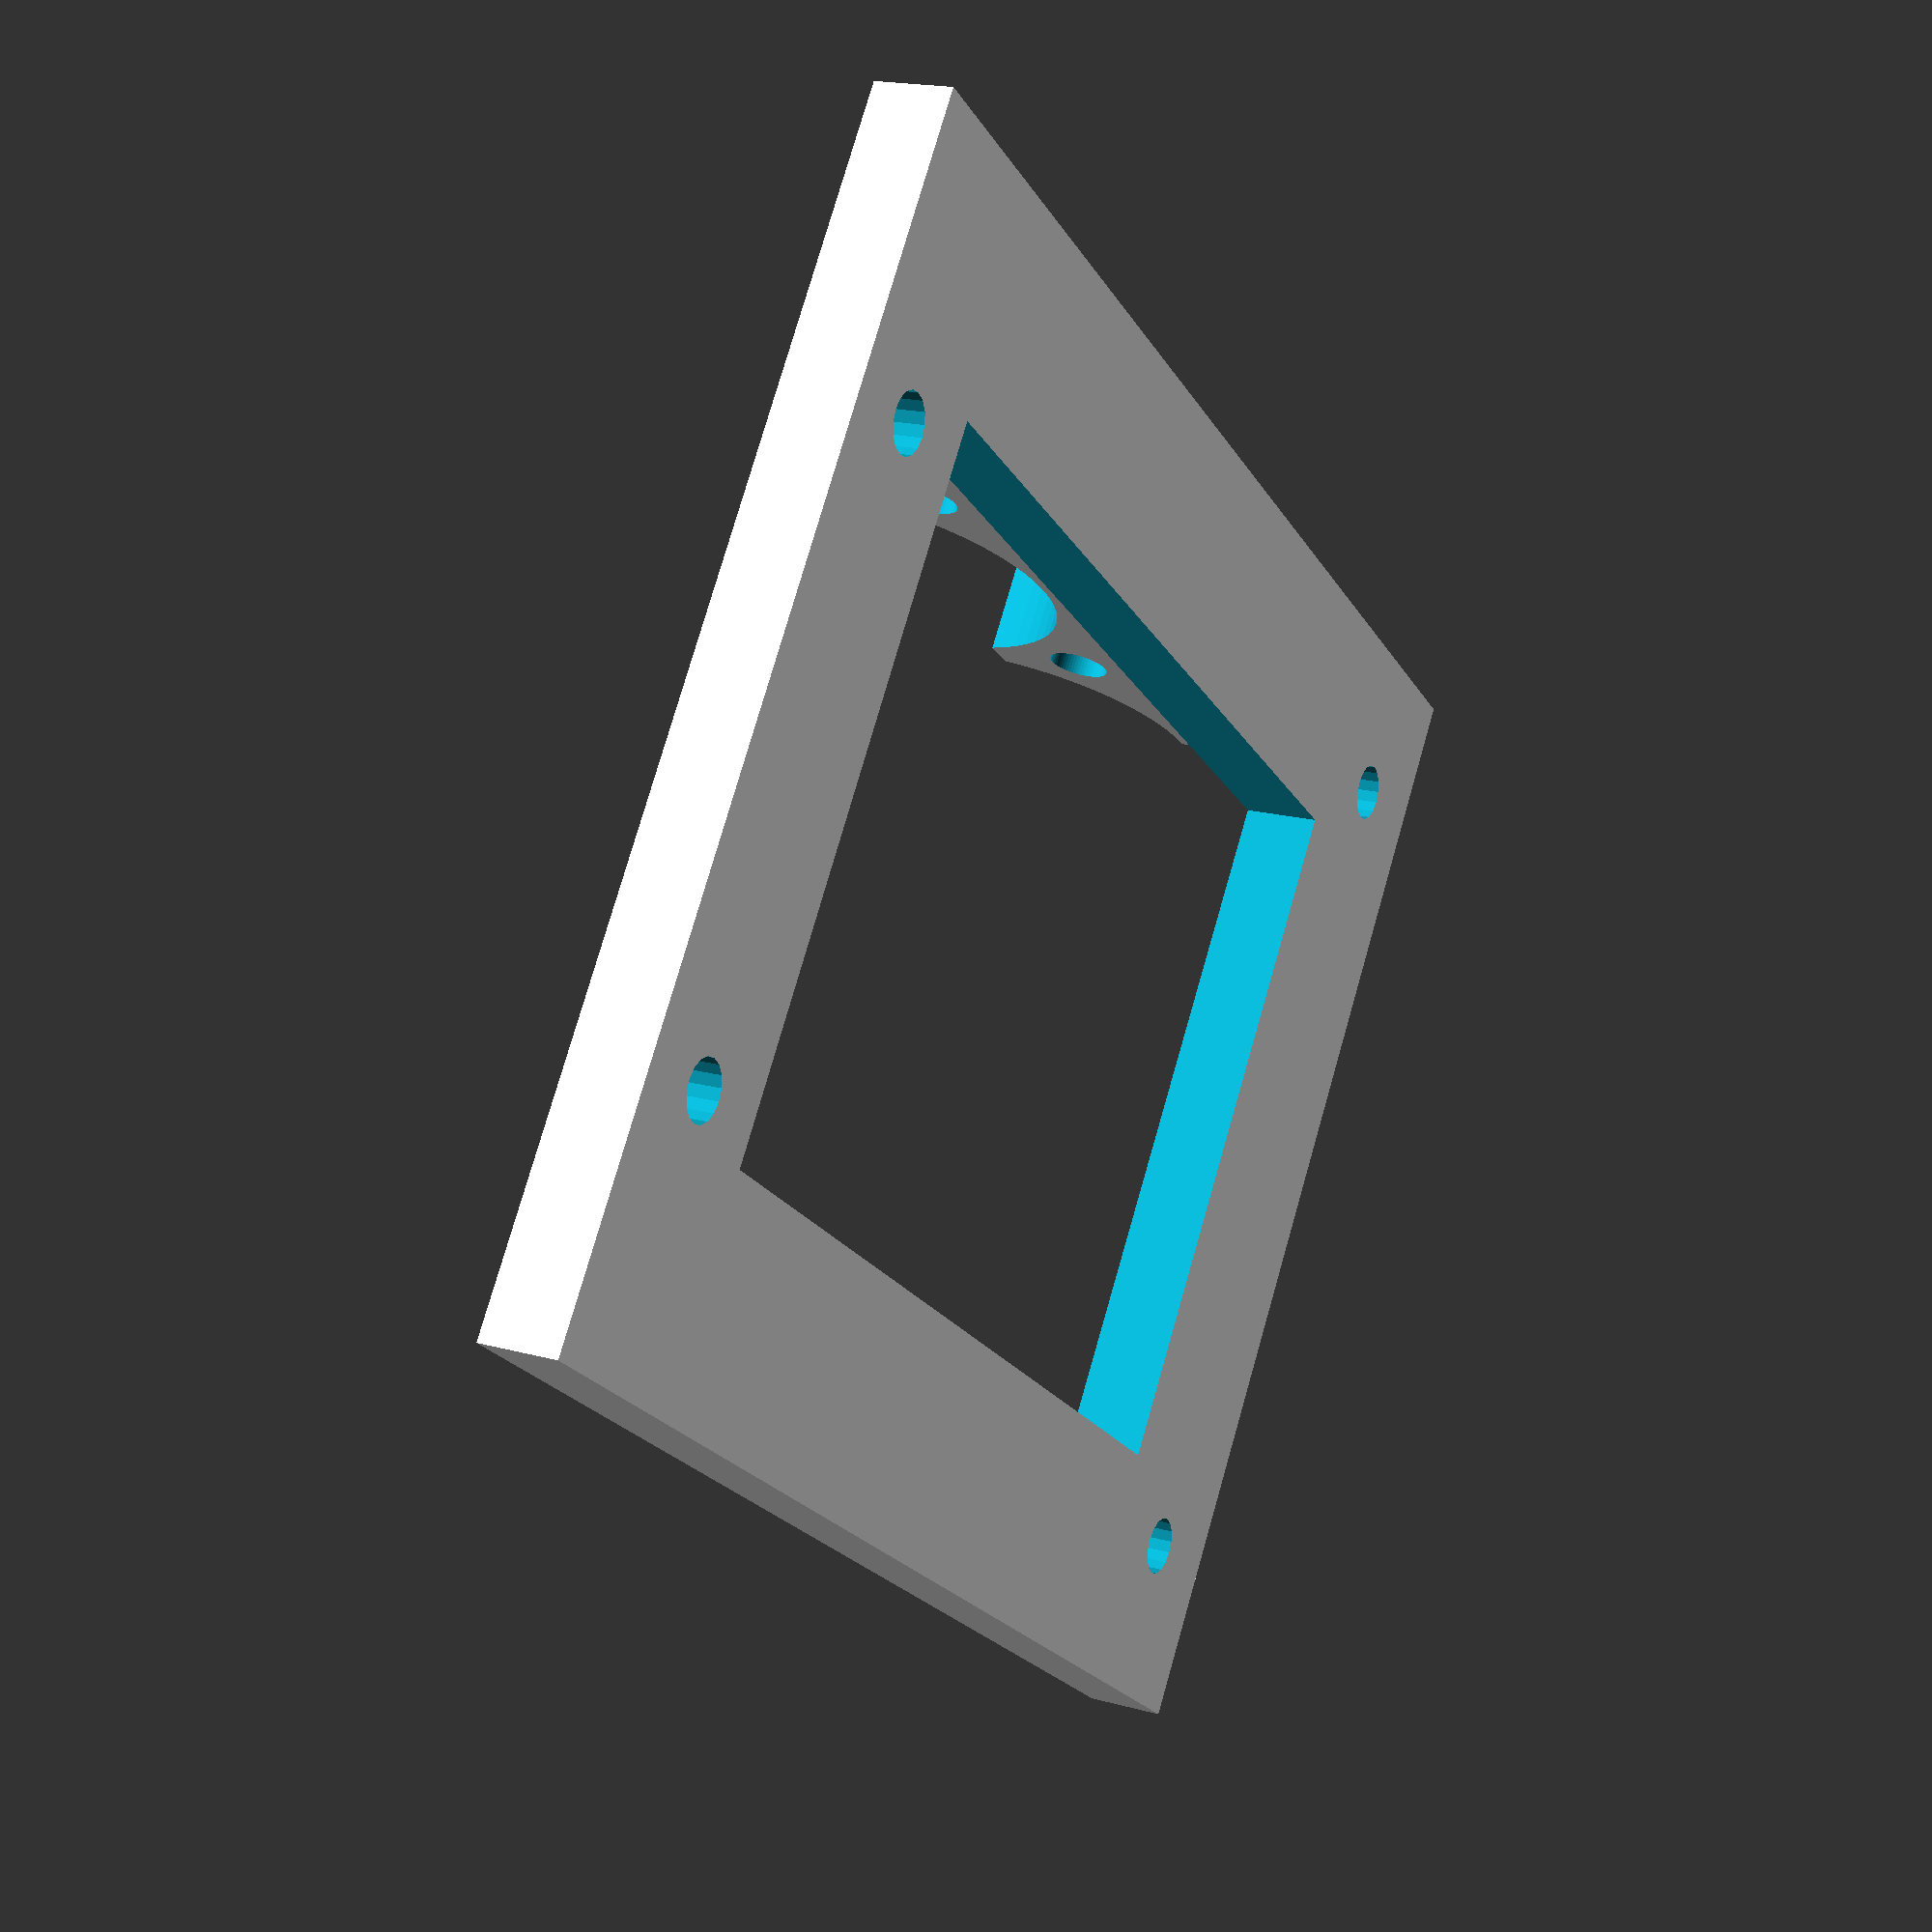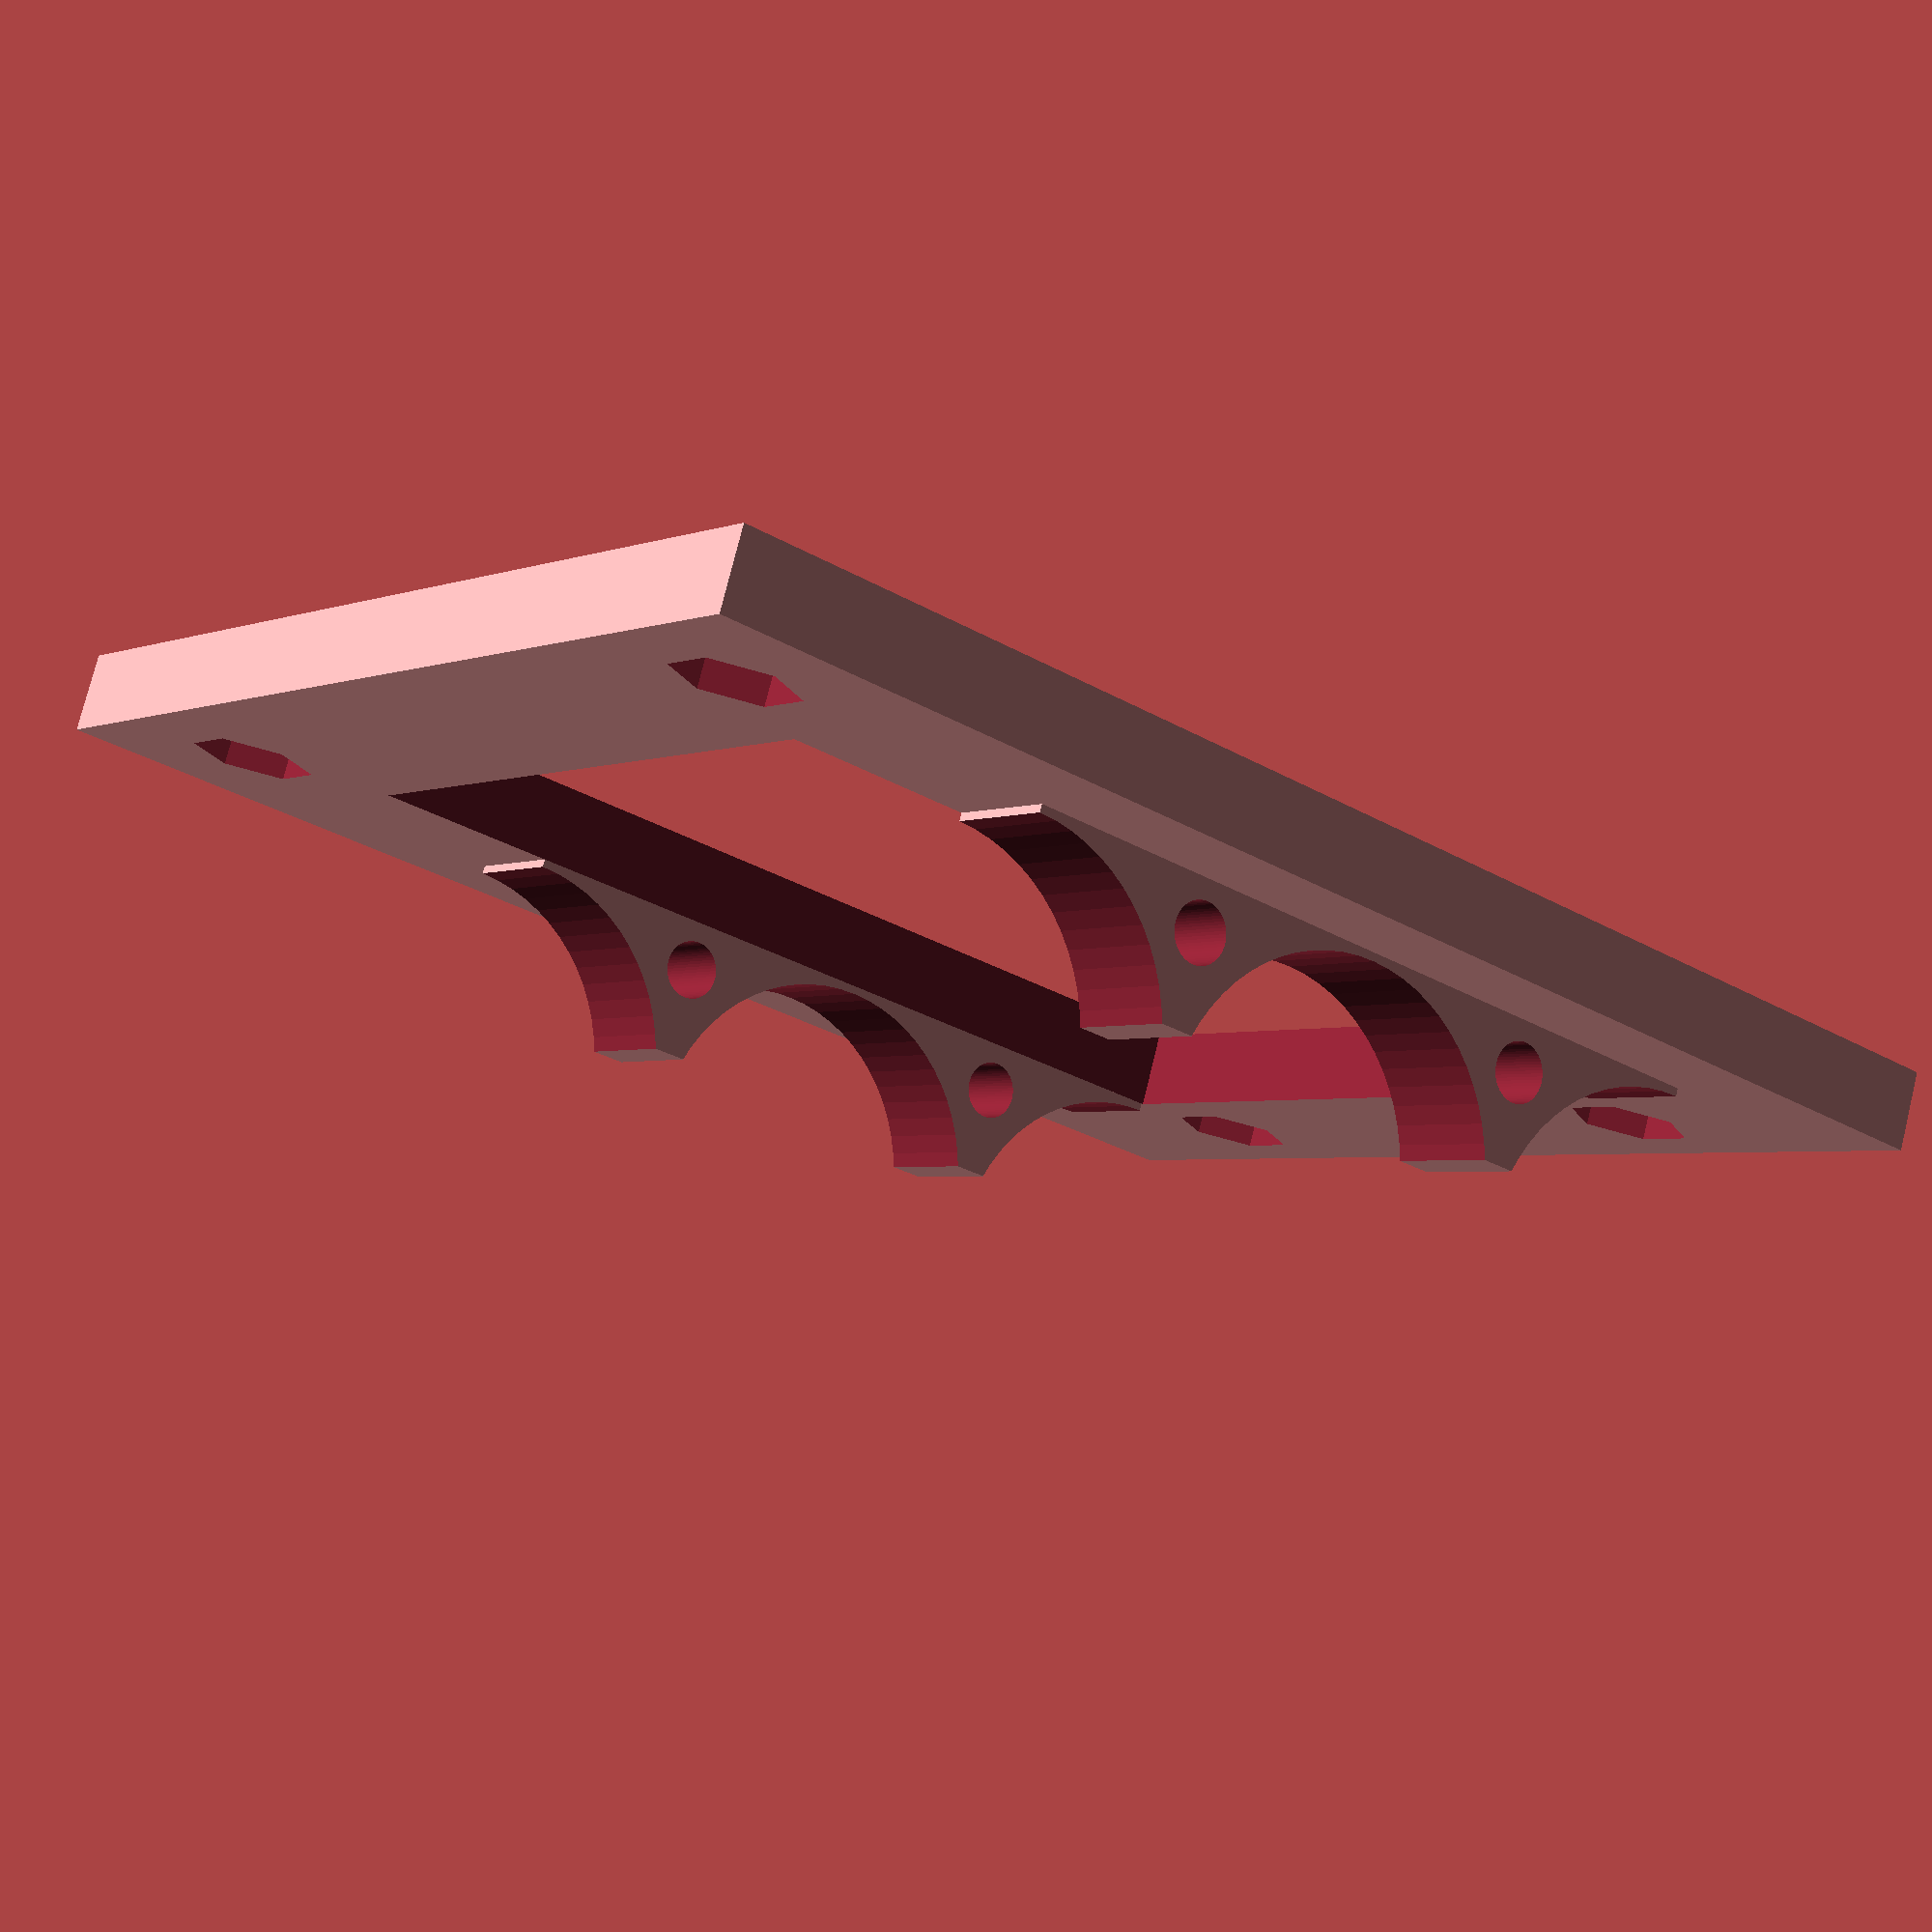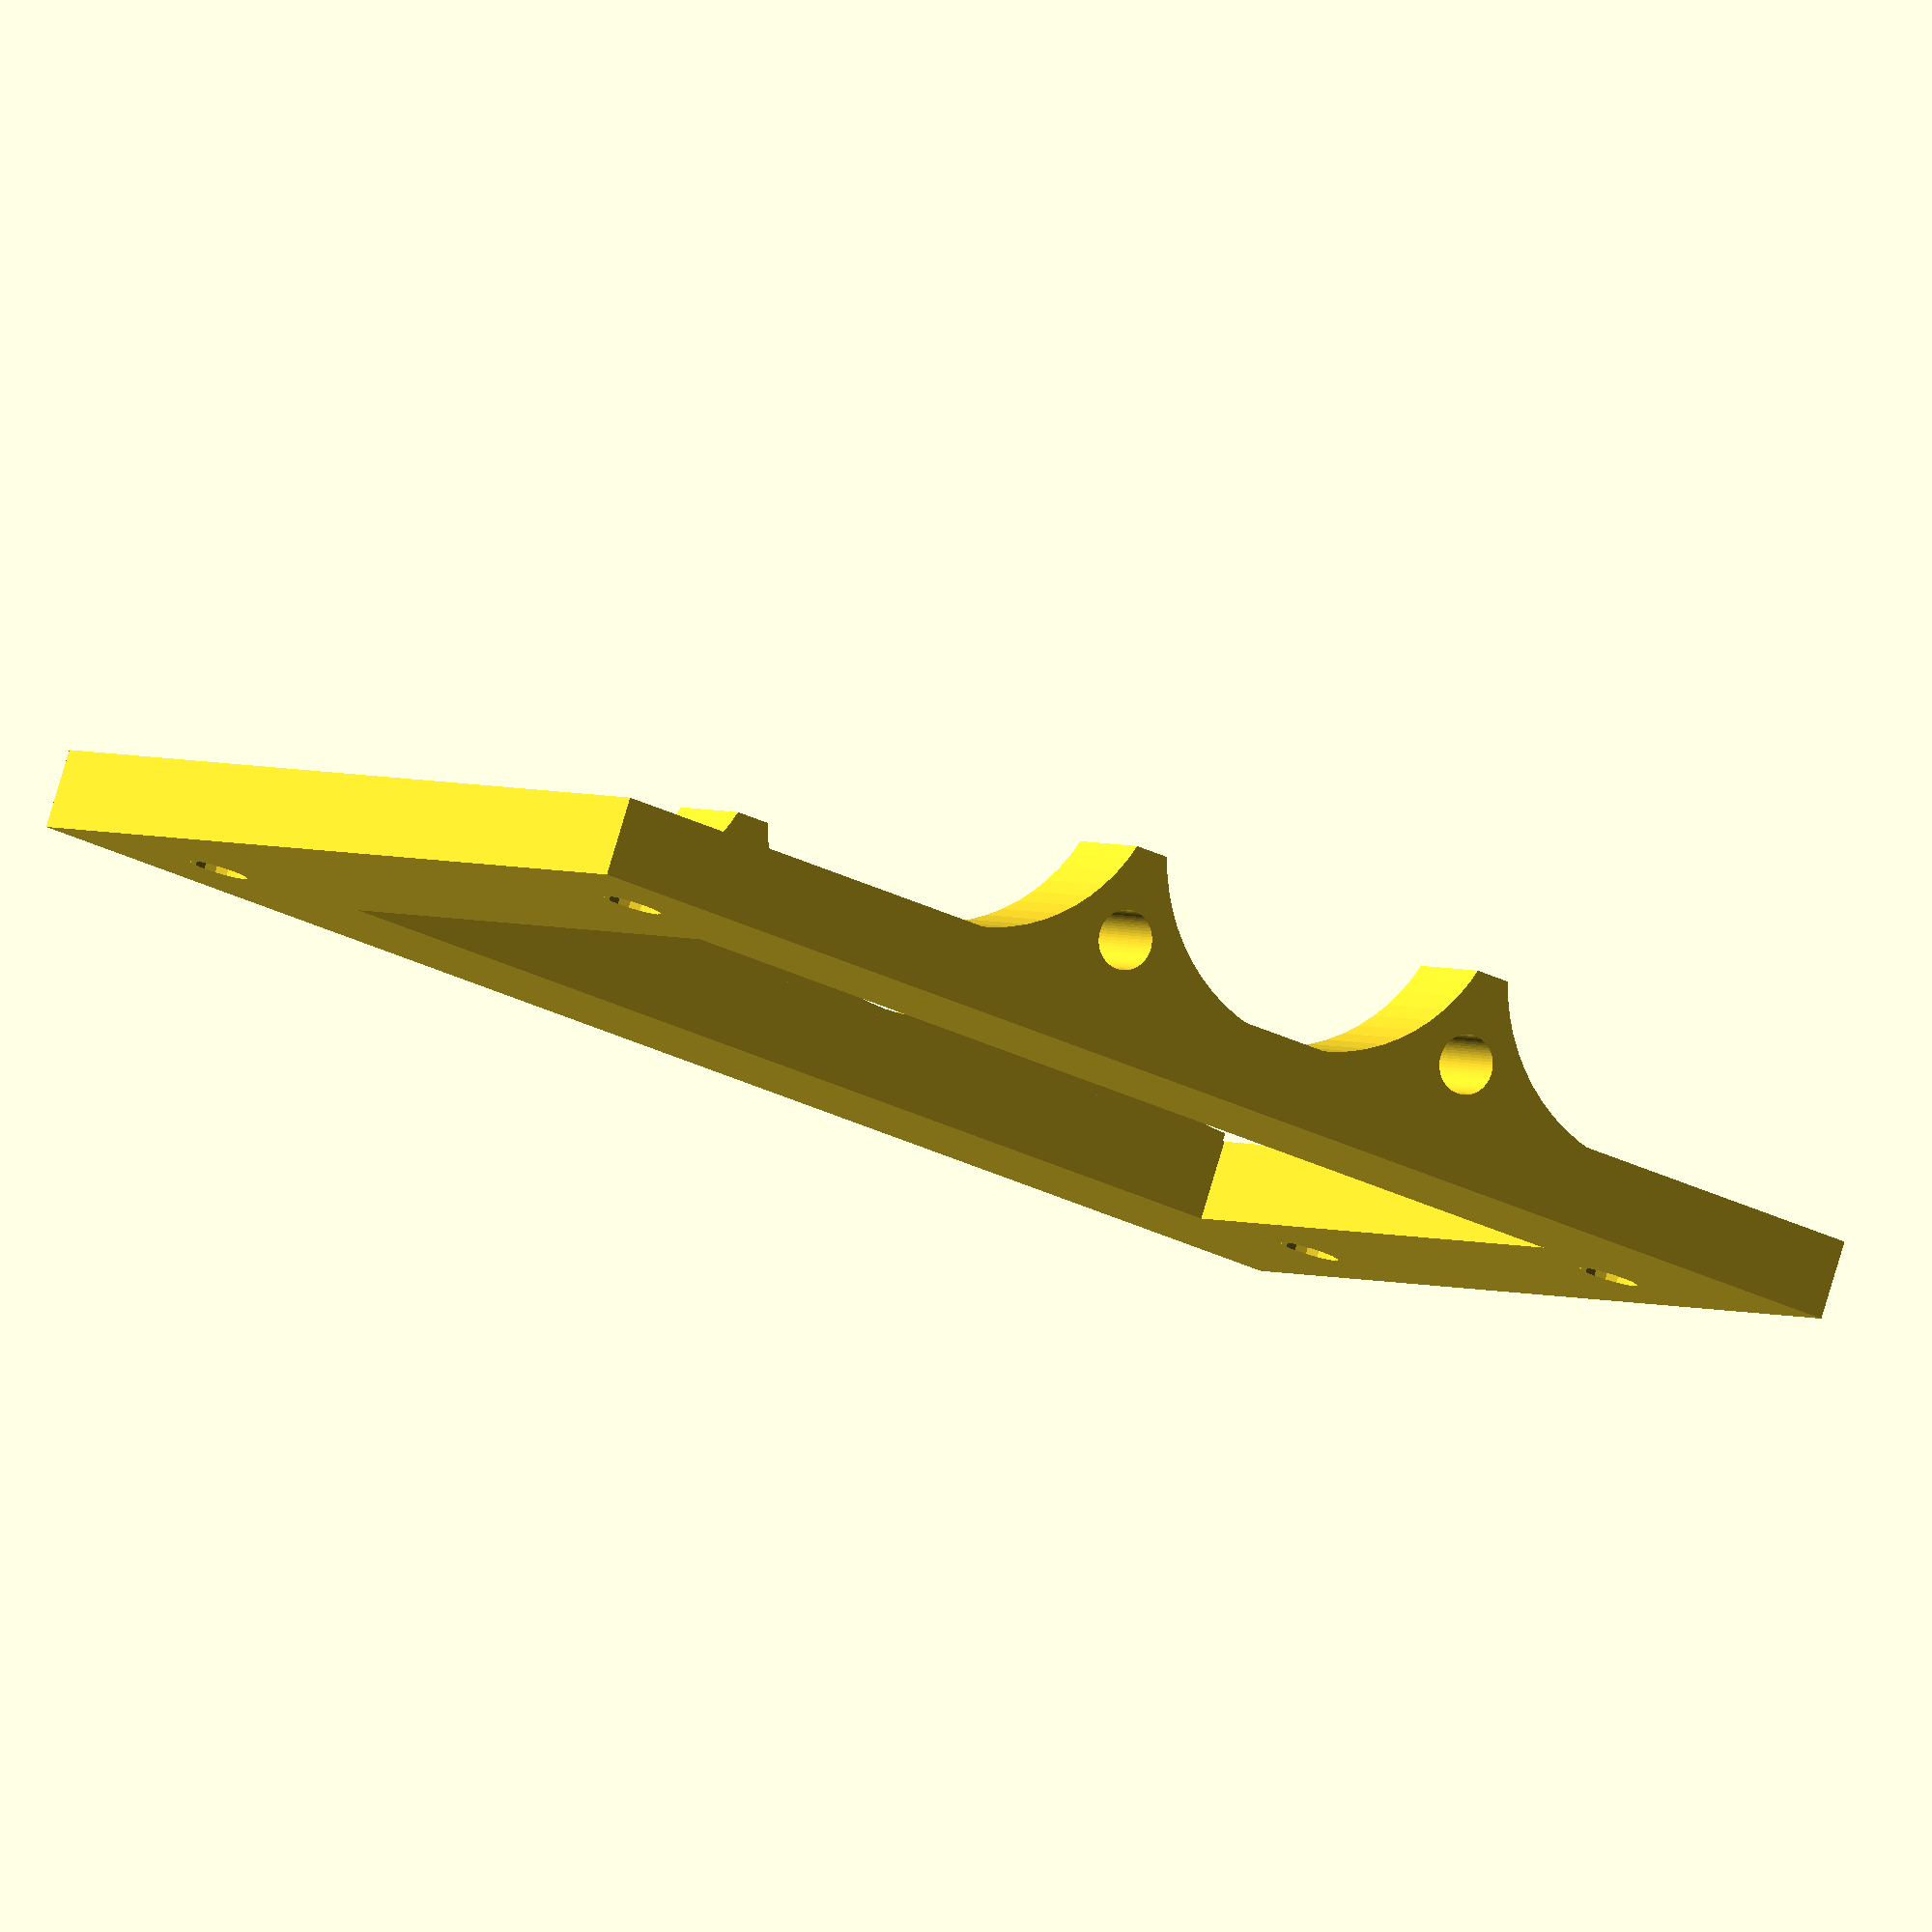
<openscad>
bmsLength=51;
bmsWidth=70;

lengthOffset=4;
widthOffset=2;

baseLength=bmsLength+2*lengthOffset;//64
baseWidth=bmsWidth+widthOffset;
baseHeight=4;

leftTopScrewOffsetX=9.5+lengthOffset;
rightTopScrewOffsetX=10+lengthOffset;
leftBottomScrewOffsetX=4+lengthOffset;
rightBottomScrewOffsetX=3.5+lengthOffset;

topScrewsOffsetY=3;
bottomScrewsOffsetY=6;

innerSpaceX=48;
batteryOffset=20.2;
batteryHolderWidth=6;

bottomHolderWidth=12;
topHolderWidth=10;
sideHolderWidth=(baseLength-innerSpaceX)/2+batteryHolderWidth;


module nutHoles()
{
	x1=baseLength-leftTopScrewOffsetX;
	x2=rightTopScrewOffsetX;
	x3=baseLength-leftBottomScrewOffsetX;
	x4=rightBottomScrewOffsetX;
	
	y1=baseWidth-widthOffset-topScrewsOffsetY;
	y2=bottomScrewsOffsetY;
	
	for(t=[[x1,y1],[x2,y1],[x3,y2],[x4,y2]])
	{
		translate([t[0],t[1],baseHeight-2])
		cylinder(h=baseHeight,d=6,$fn=6);
		
		translate([t[0],t[1],-1])
		cylinder(h=baseHeight+2,d=3,$fn=16);
	}
}

module holders()
{
	x1=(baseLength-innerSpaceX)/2;
	x2=(baseLength+innerSpaceX)/2-batteryHolderWidth;
	for(t=[x1,x2])
	{
		boHalf=batteryOffset/2;
		w=2*batteryOffset;
		union()
		{
			translate([t,baseWidth-batteryOffset/2-w,baseHeight])
			
			difference()
			{
				cube([batteryHolderWidth,w,batteryOffset/2-3]);
				
				for(q=[0,1,2])
				{
					translate([-1,q*batteryOffset,boHalf])
					rotate([0,90,0])
					cylinder(h=batteryHolderWidth+2,d=19.4,$fn=64);
				}
				
				for(q=[1,3])
				{
					translate([-1,q*boHalf,2.5])
					rotate([0,90,0])
					cylinder(h=batteryHolderWidth+2,d=3,$fn=64);
				}
			}
		}
	}
}

union()
{
	difference()
	{
		cube([baseLength,baseWidth,baseHeight]);
		
		translate([sideHolderWidth,bottomHolderWidth,-1])
		cube([baseLength-2*sideHolderWidth,baseWidth-bottomHolderWidth-topHolderWidth,baseHeight+2]);
		
		nutHoles();
	}
	
	holders();
}
</openscad>
<views>
elev=161.7 azim=233.9 roll=62.2 proj=p view=wireframe
elev=283.2 azim=127.4 roll=13.8 proj=p view=wireframe
elev=96.6 azim=60.6 roll=343.3 proj=o view=wireframe
</views>
